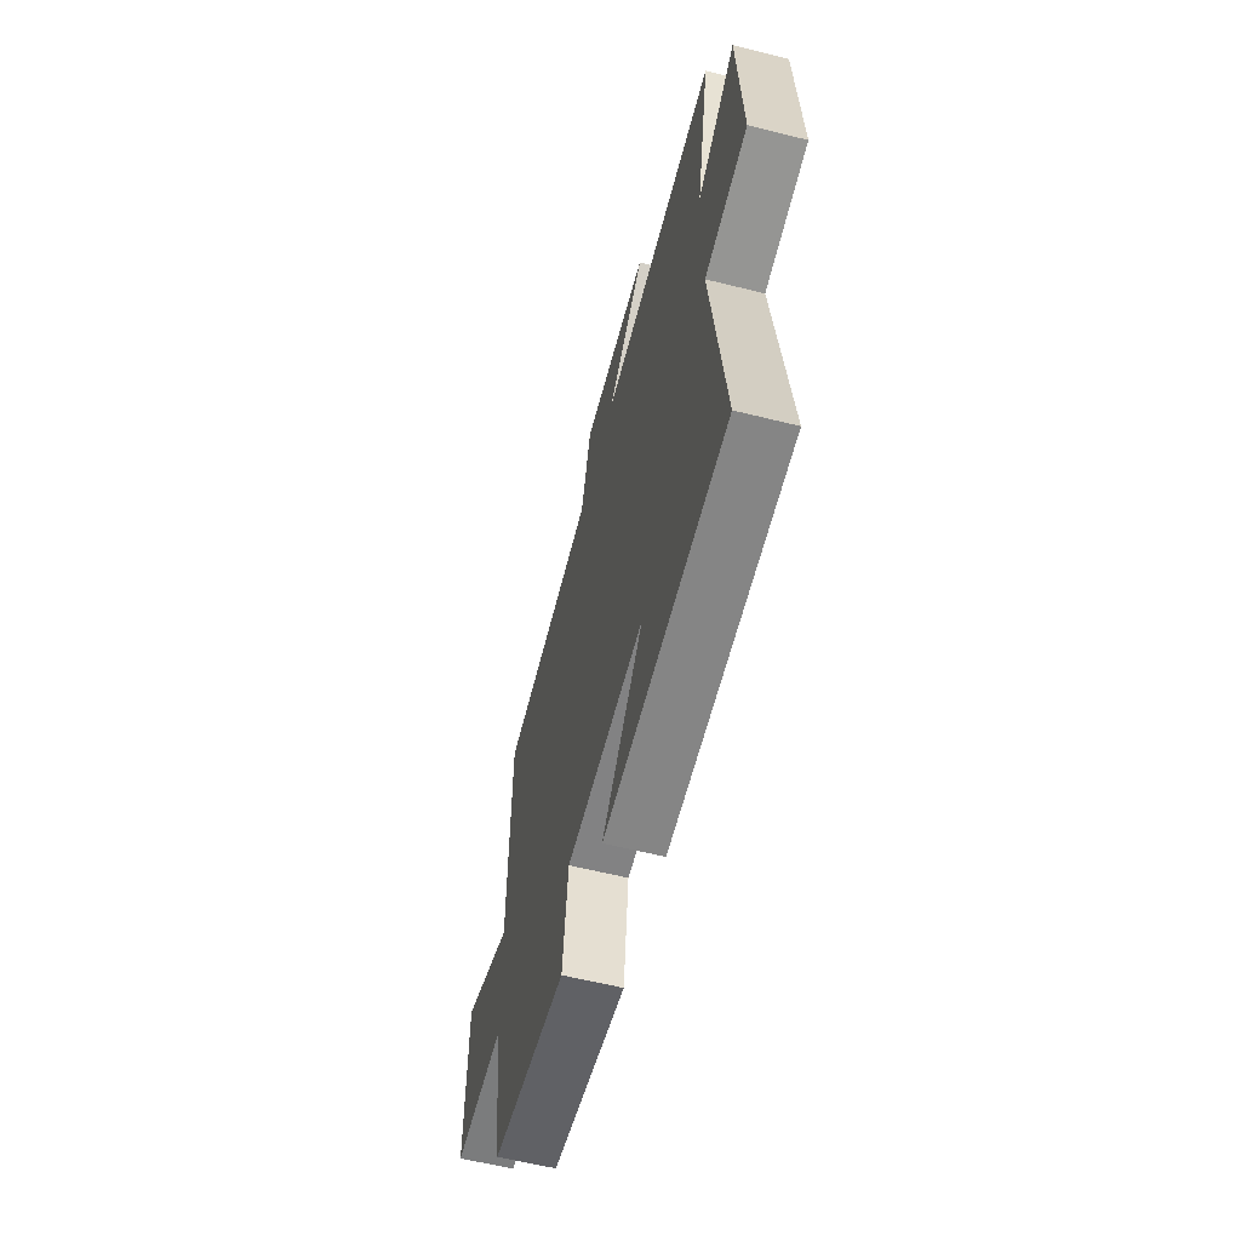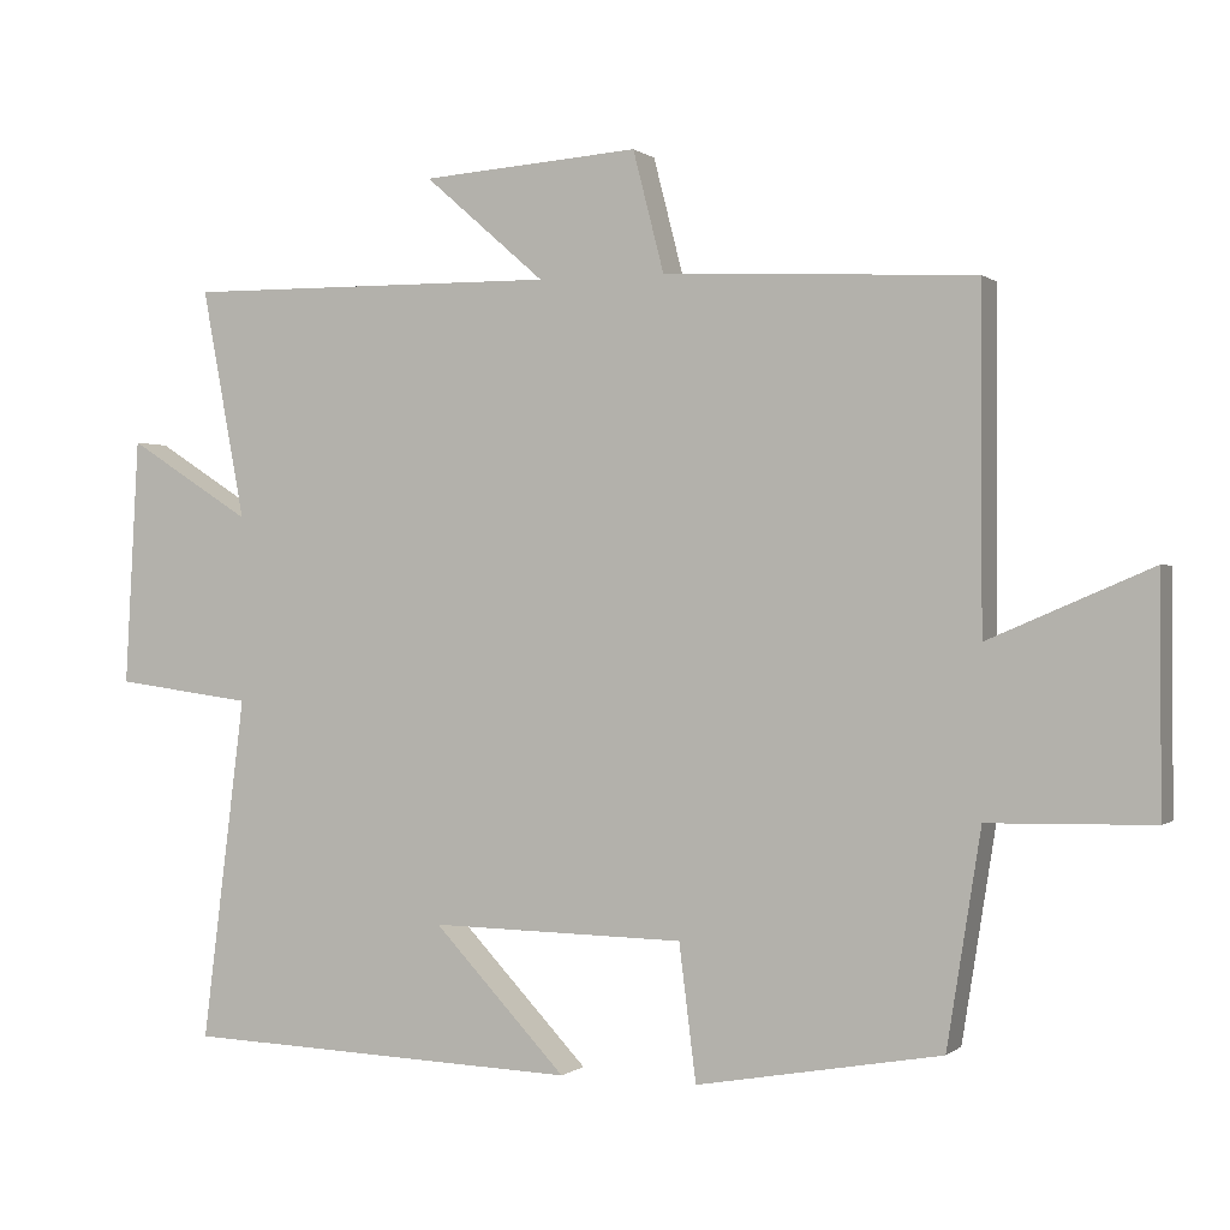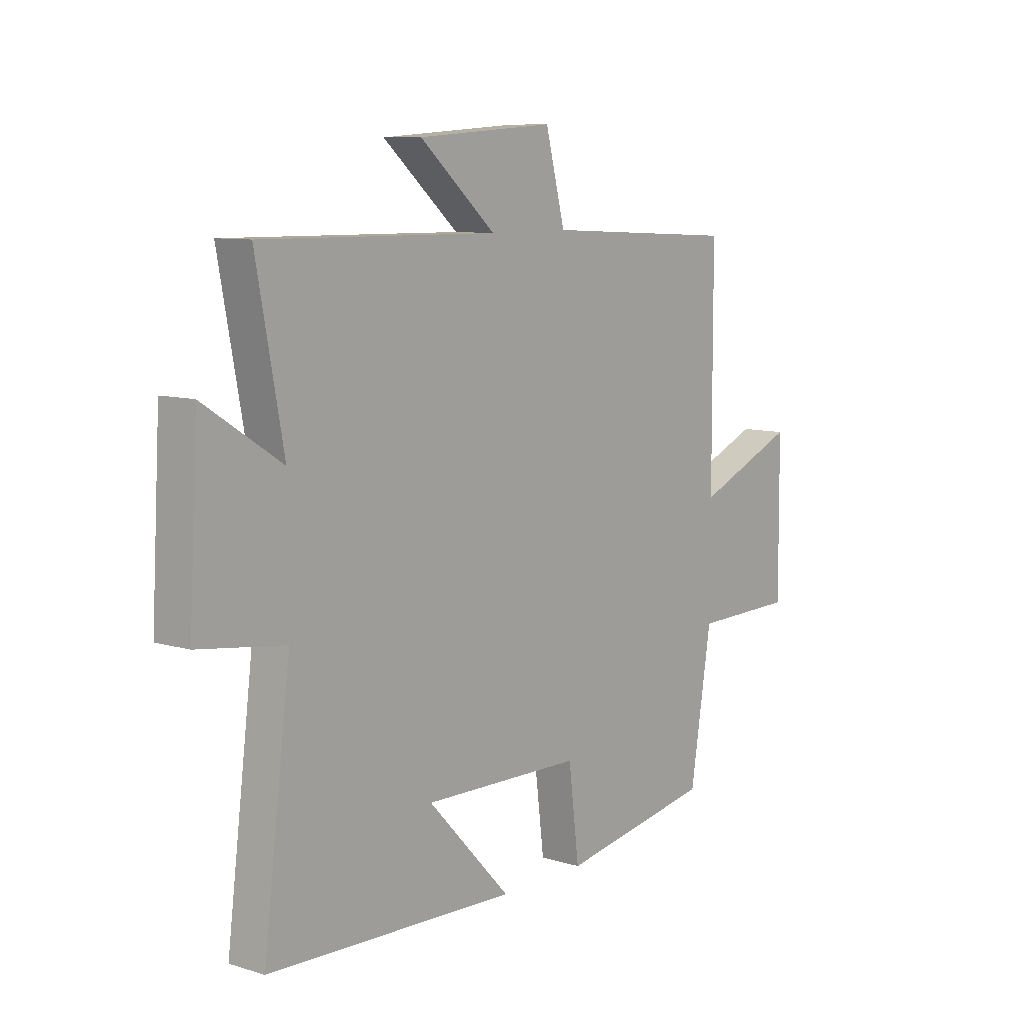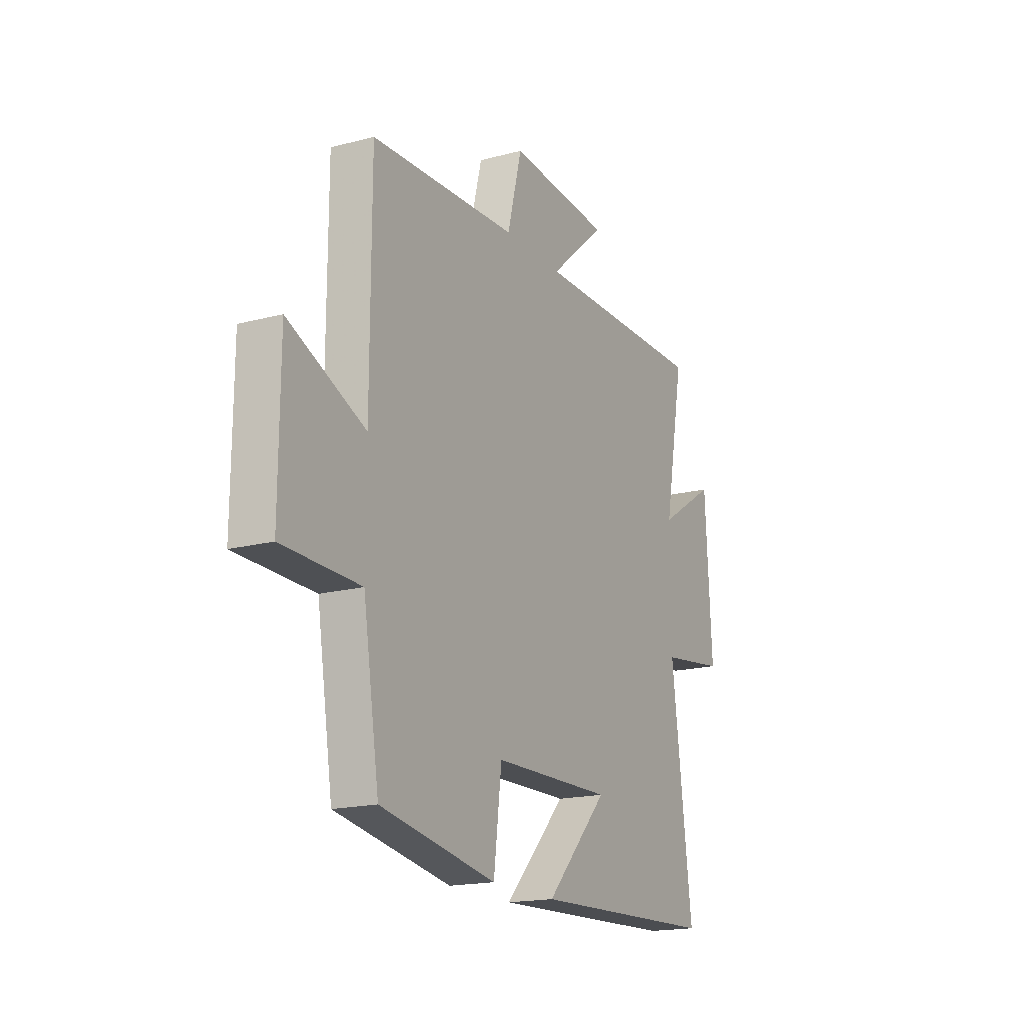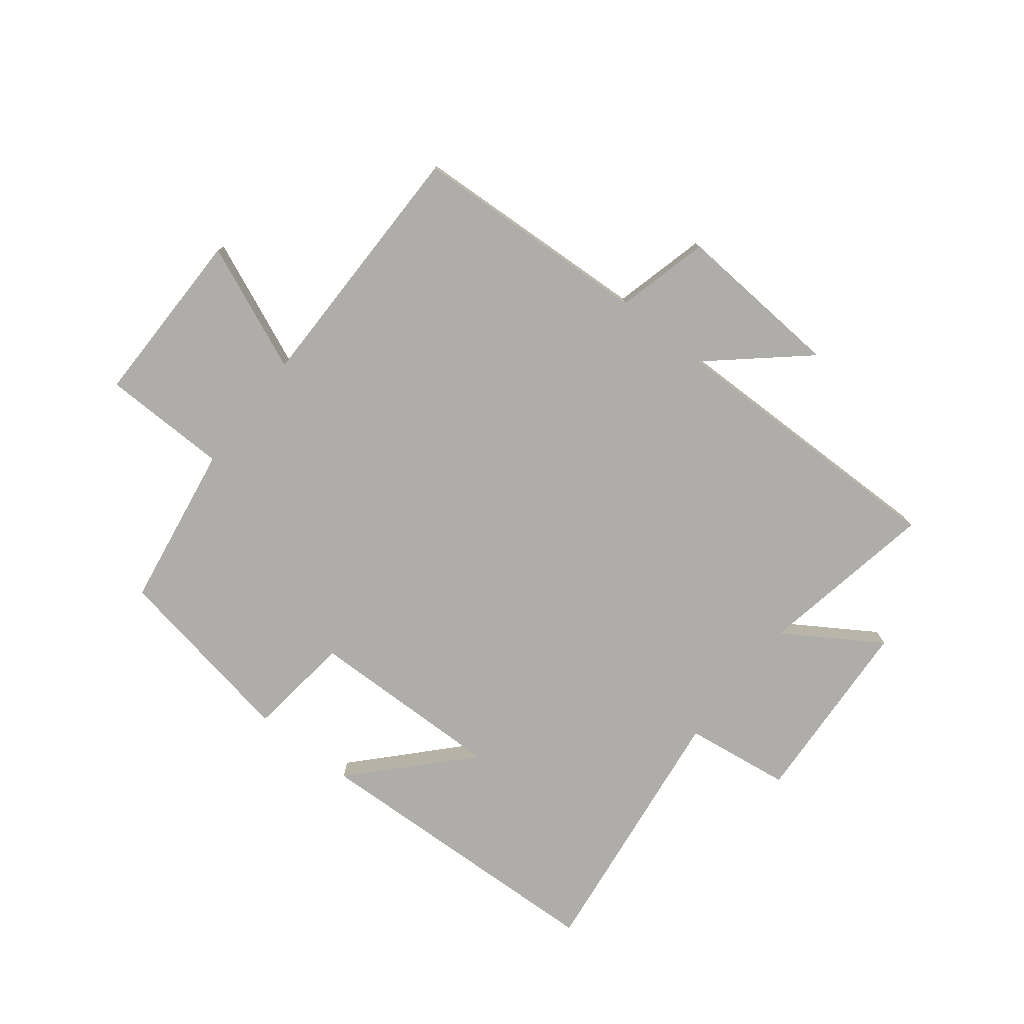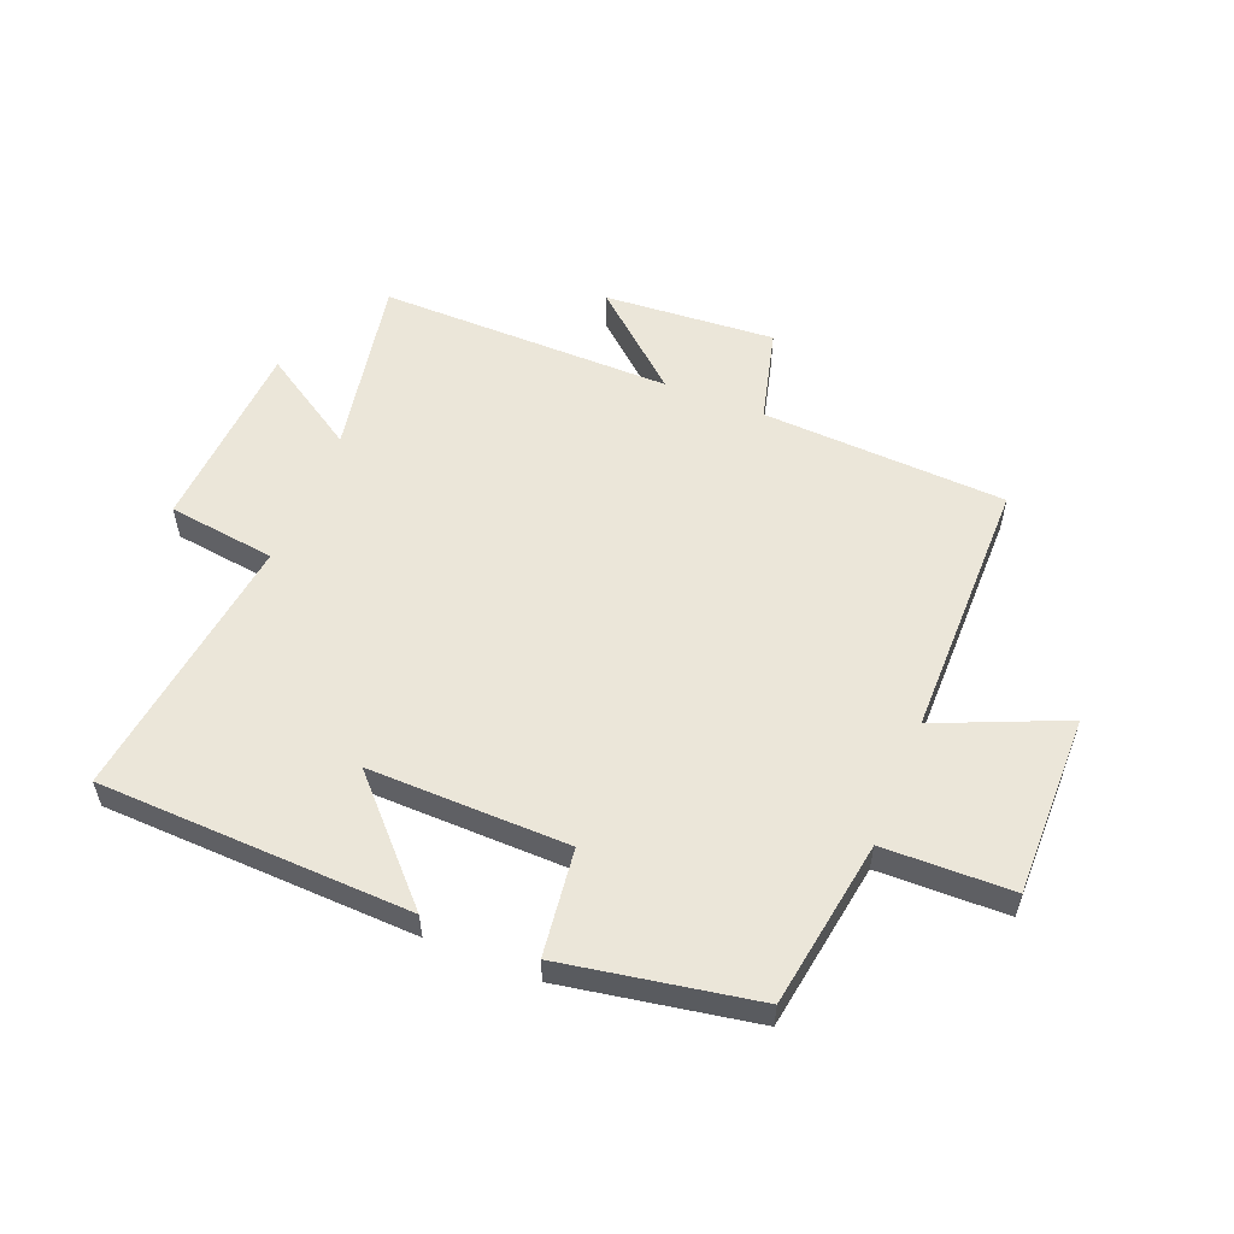
<metadata>
{"format":"obj","ext":"obj","renderer":"f3d","projection":"perspective","resolution":1024,"background":"white","views":[{"elev":-59.7,"azim":75.6,"up":"+Z"},{"elev":0.2,"azim":-157.6,"up":"+Z"},{"elev":8.9,"azim":129.0,"up":"+Z"},{"elev":-17.8,"azim":-62.6,"up":"+Z"},{"elev":-77.2,"azim":-38.0,"up":"+Y"},{"elev":55.6,"azim":-158.1,"up":"+Y"}]}
</metadata>
<code>
v -0.456 0.07 -0.444
v -0.5 0.07 -0.167
v -0.712 0.07 -0.163
v -0.71 0.07 0.137
v -0.5 0.07 0.047
v -0.499 0.07 0.48
v -0.096 0.07 0.5
v -0.056 0.07 0.656
v 0.226 0.07 0.636
v 0.07 0.07 0.5
v 0.556 0.07 0.505
v 0.5 0.07 0.206
v 0.66 0.07 0.308
v 0.678 0.07 -0.012
v 0.5 0.07 -0.036
v 0.556 0.07 -0.481
v 0.041 0.07 -0.5
v 0.213 0.07 -0.318
v -0.117 0.07 -0.324
v -0.139 0.07 -0.5
v -0.456 0 -0.444
v -0.5 0 -0.167
v -0.712 0 -0.163
v -0.71 0 0.137
v -0.5 0 0.047
v -0.499 0 0.48
v -0.096 0 0.5
v -0.056 0 0.656
v 0.226 0 0.636
v 0.07 0 0.5
v 0.556 0 0.505
v 0.5 0 0.206
v 0.66 0 0.308
v 0.678 0 -0.012
v 0.5 0 -0.036
v 0.556 0 -0.481
v 0.041 0 -0.5
v 0.213 0 -0.318
v -0.117 0 -0.324
v -0.139 0 -0.5
f 19 20 1 2
f 18 19 2
f 15 16 17 18
f 15 18 2
f 12 13 14 15
f 12 15 2 3
f 10 11 12 3
f 7 8 9 10
f 5 6 7 10
f 5 10 3
f 3 4 5
f 22 21 40 39
f 22 39 38
f 38 37 36 35
f 22 38 35
f 35 34 33 32
f 23 22 35 32
f 23 32 31 30
f 30 29 28 27
f 30 27 26 25
f 23 30 25
f 25 24 23
f 1 21 22 2
f 2 22 23 3
f 3 23 24 4
f 4 24 25 5
f 5 25 26 6
f 6 26 27 7
f 7 27 28 8
f 8 28 29 9
f 9 29 30 10
f 10 30 31 11
f 11 31 32 12
f 12 32 33 13
f 13 33 34 14
f 14 34 35 15
f 15 35 36 16
f 16 36 37 17
f 17 37 38 18
f 18 38 39 19
f 19 39 40 20
f 20 40 21 1

</code>
